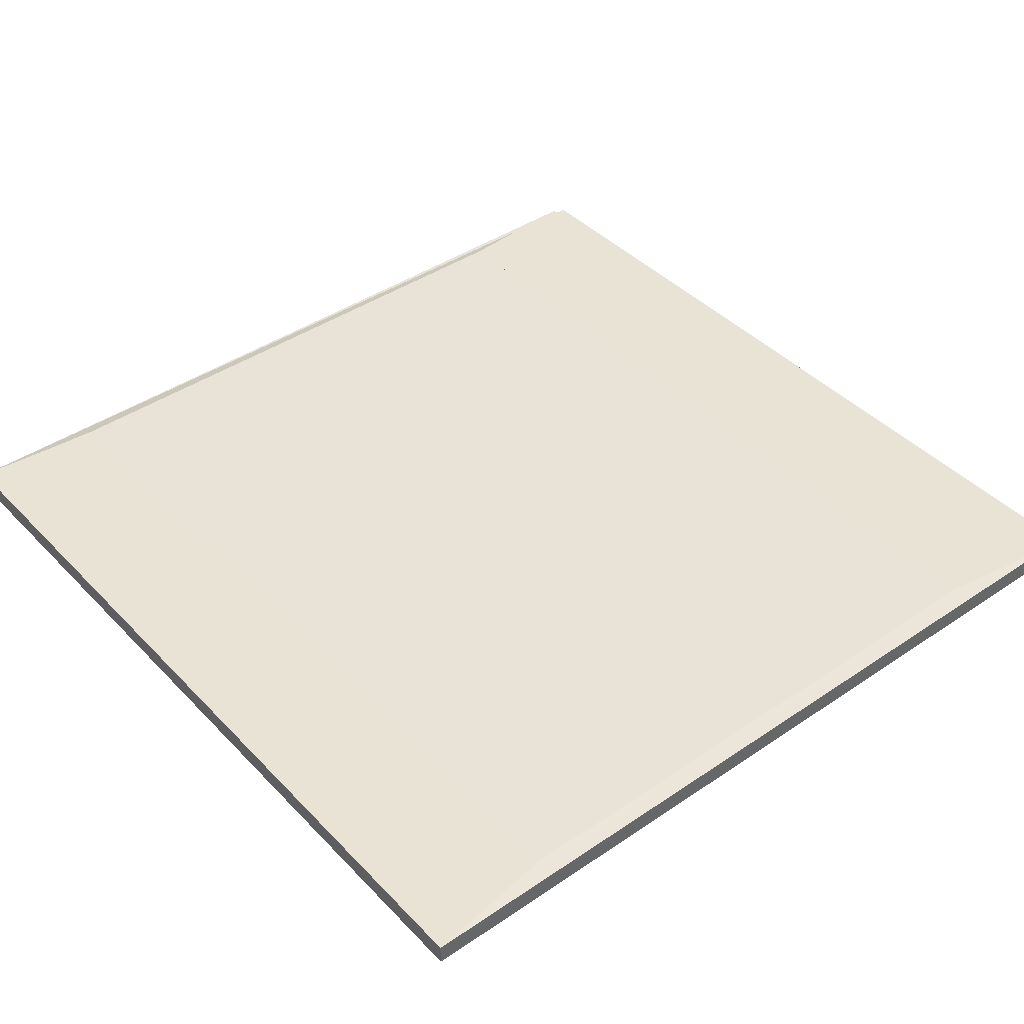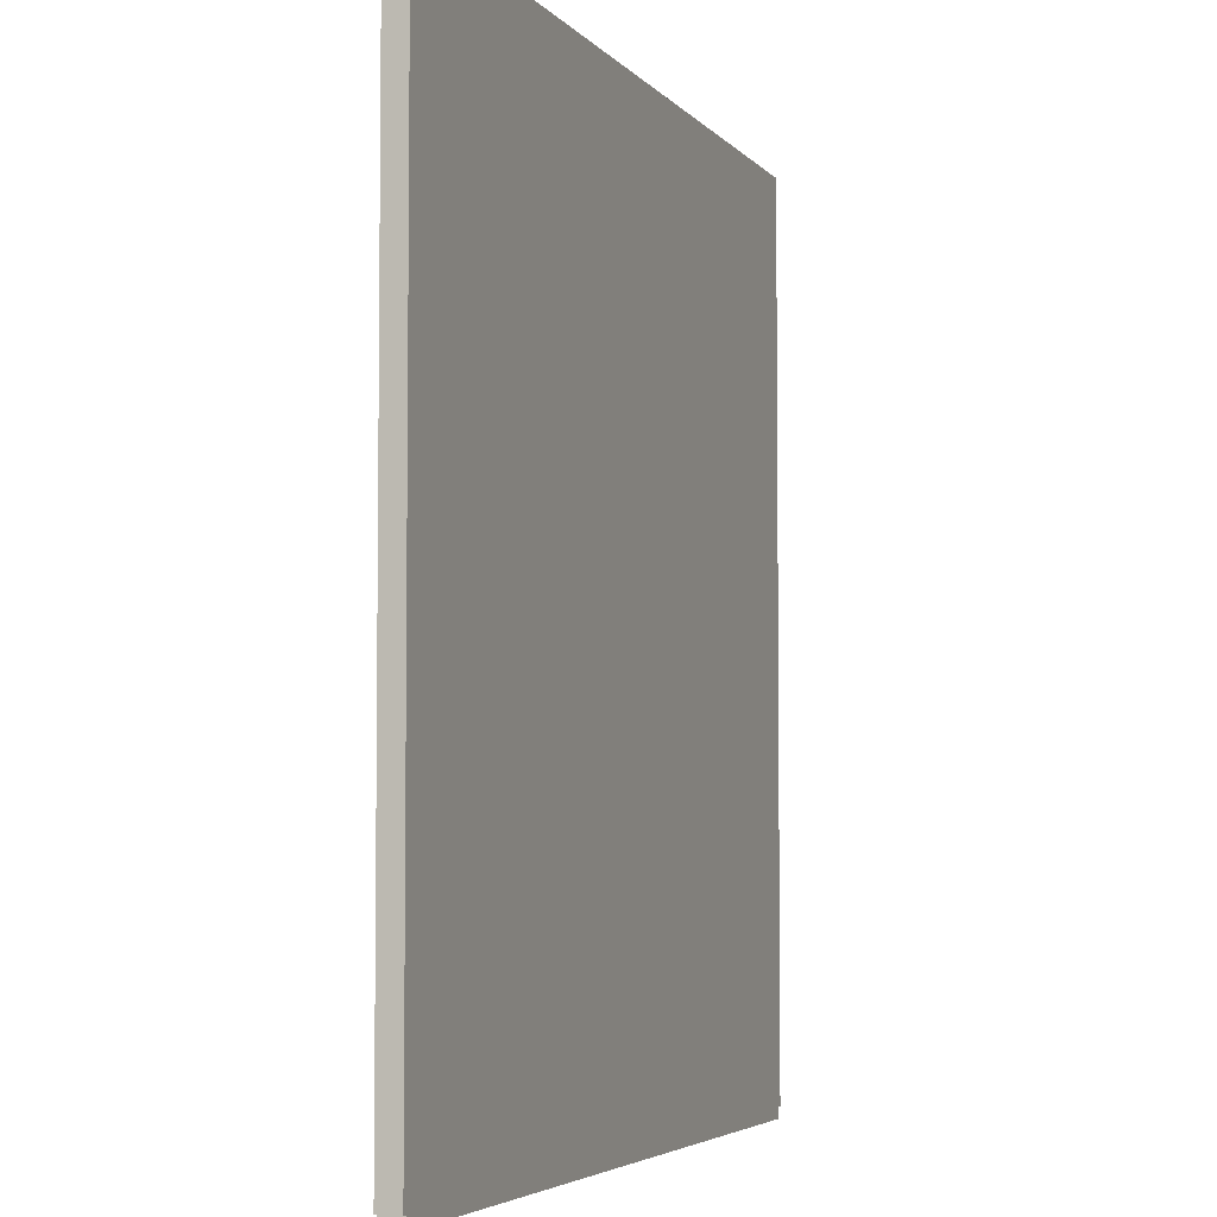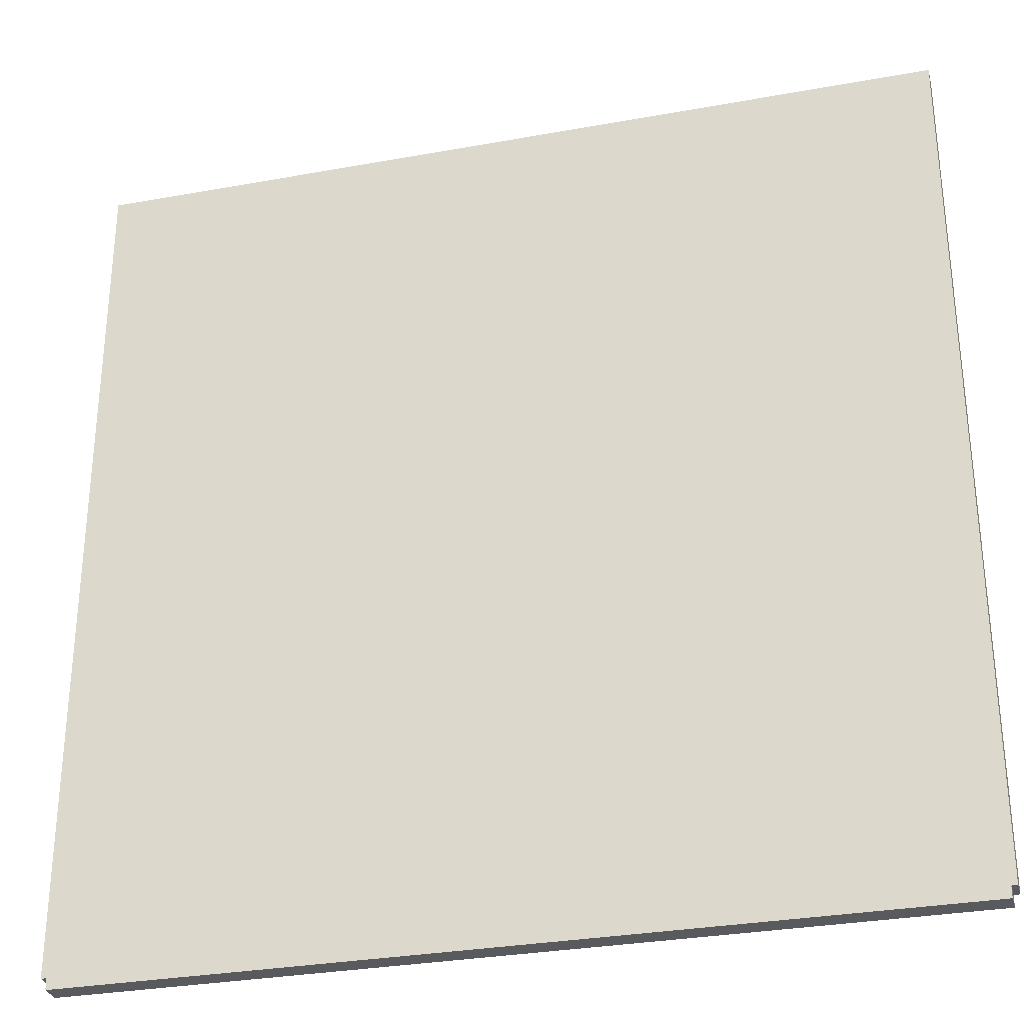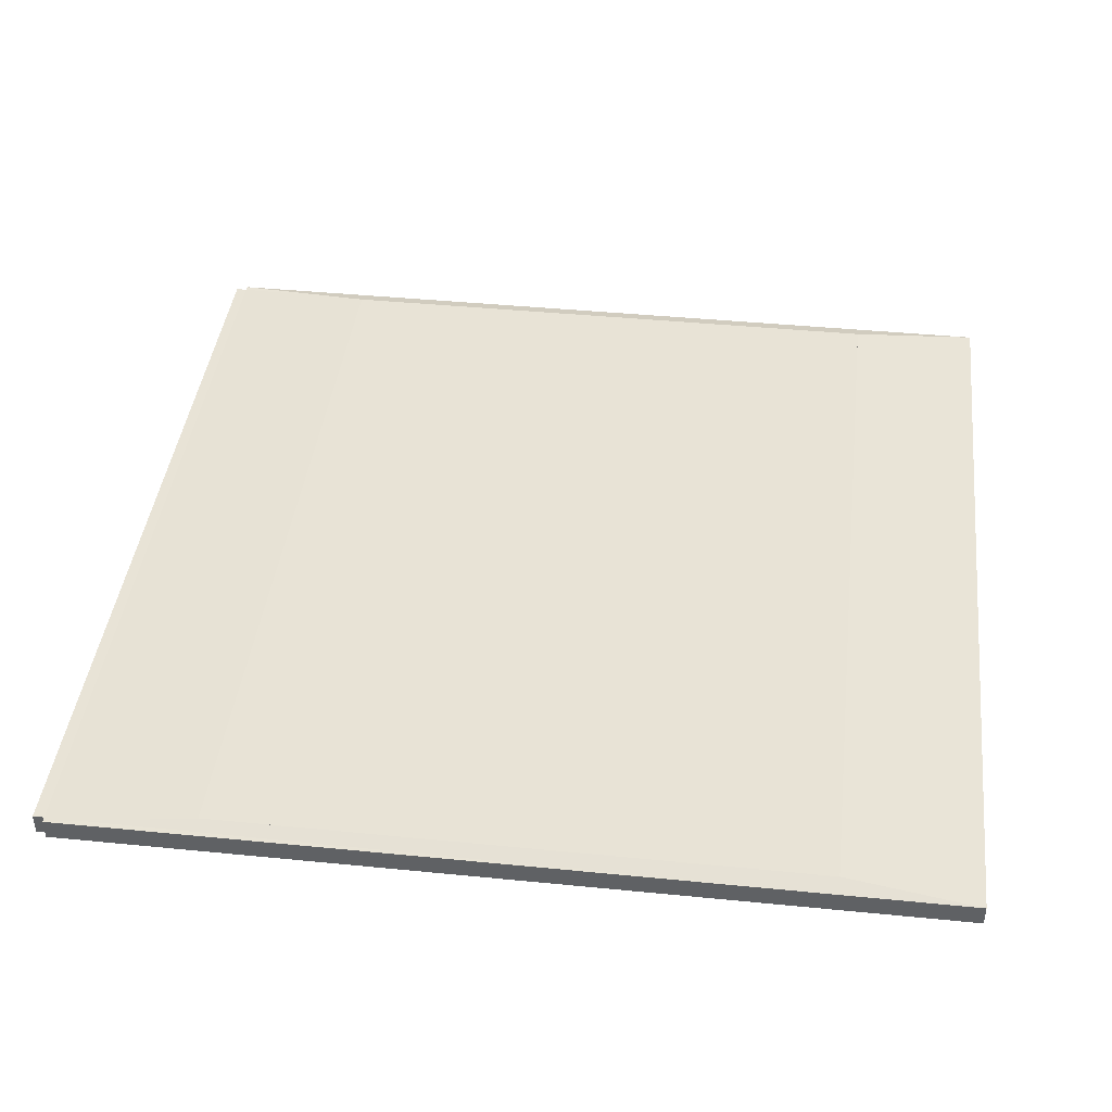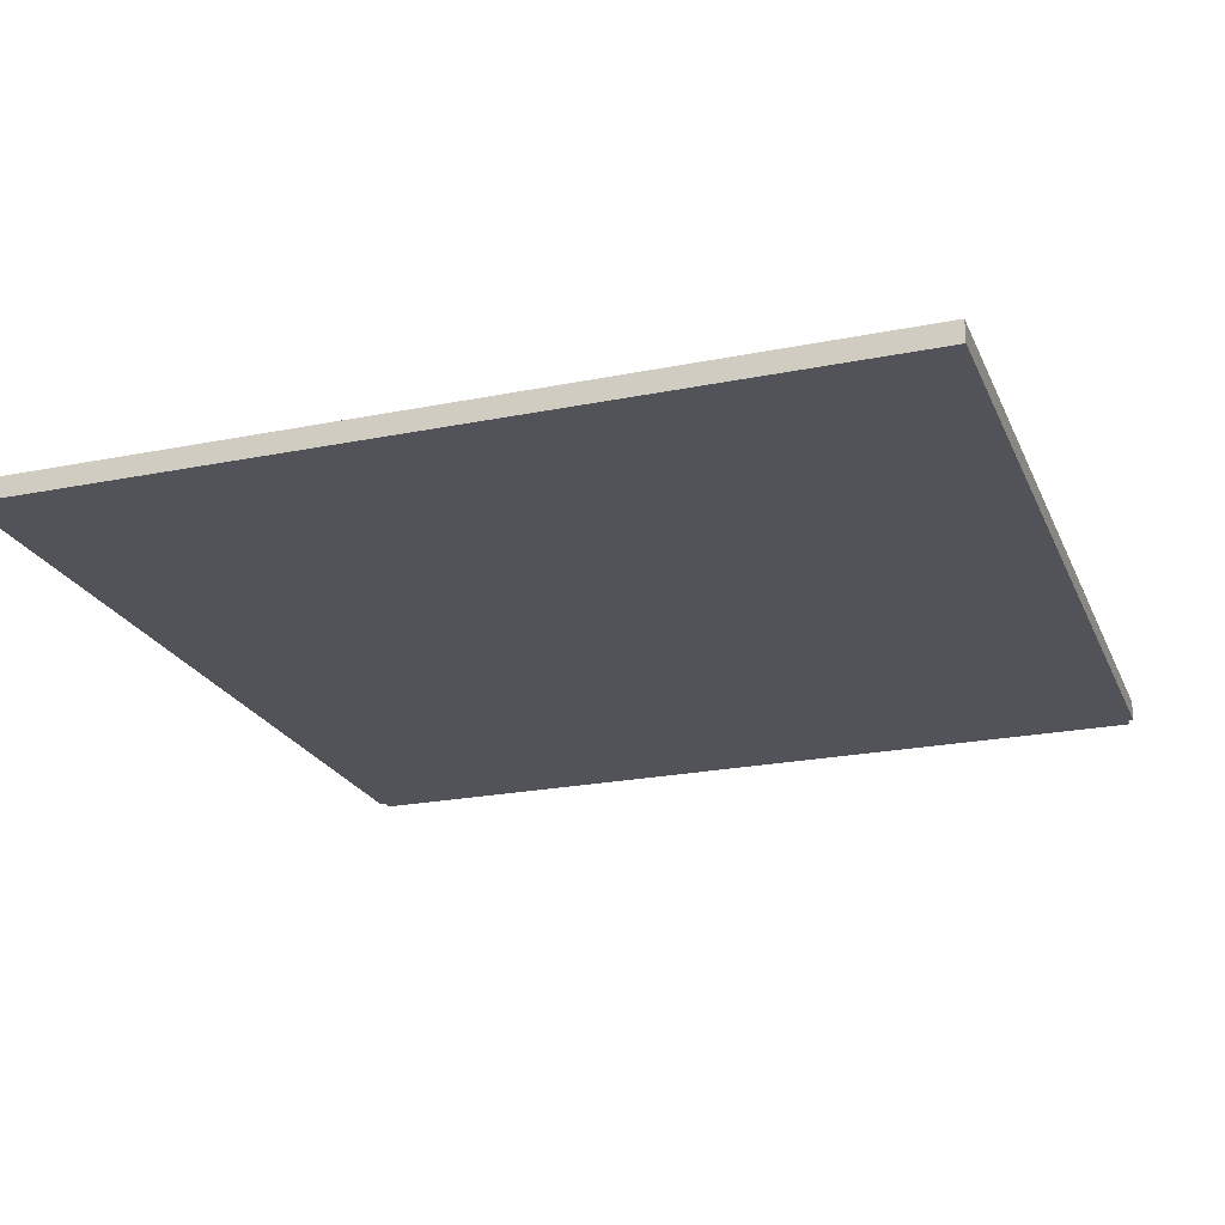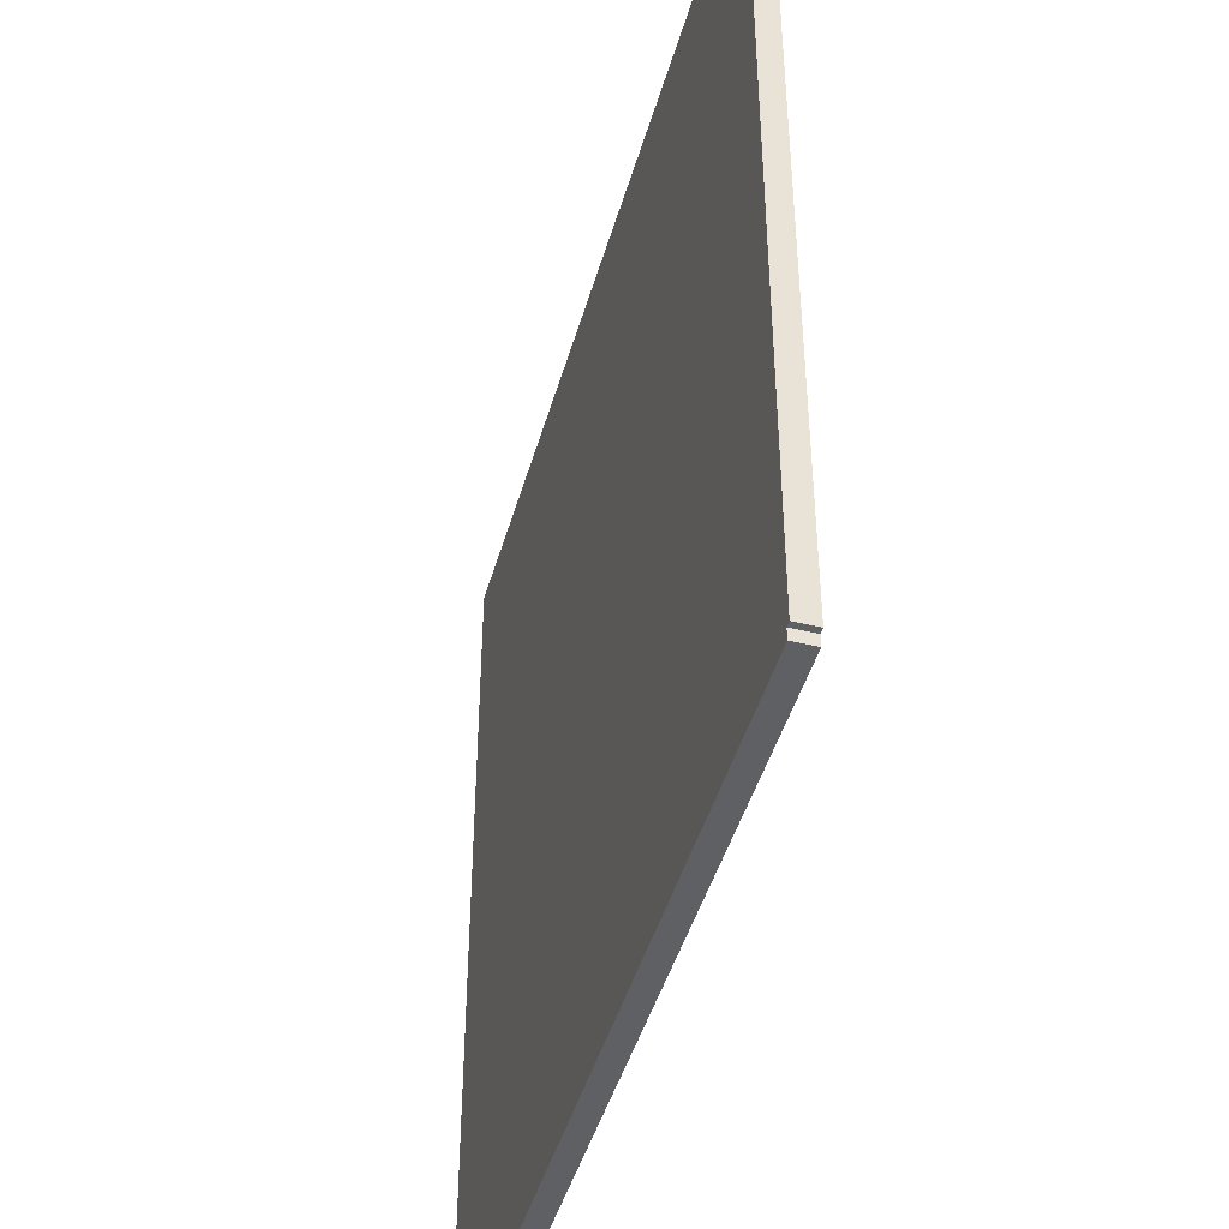
<metadata>
{"format":"obj","ext":"obj","renderer":"f3d","projection":"perspective","resolution":1024,"background":"white","views":[{"elev":41.8,"azim":-129.3,"up":"+Z"},{"elev":-4.5,"azim":109.7,"up":"+Y"},{"elev":-30.7,"azim":-165.3,"up":"+Y"},{"elev":41.8,"azim":96.8,"up":"+Z"},{"elev":-22.6,"azim":-160.9,"up":"+Z"},{"elev":-45.2,"azim":-105.6,"up":"+Y"}]}
</metadata>
<code>
o mesh8/mesh8-geometry#mesh8-geometry.004
v 0.707 -0.7079 -0.2666
v -0.6668 -0.7079 -0.2666
v -0.6668 -0.69 -0.2666
v 0.707 -0.69 -0.2666
v -0.6757 0.7061 -0.2666
v 0.7159 -0.69 -0.2666
v -0.6757 -0.69 -0.2666
v 0.7159 0.7061 -0.2666
v 0.707 -0.7079 -0.2327
v 0.6891 0.4942 -0.2577
v 0.6891 -0.4581 -0.2577
v -0.649 0.4942 -0.2577
v -0.649 -0.4581 -0.2577
v -0.649 -0.4581 -0.2238
v -0.649 0.4942 -0.2238
v 0.6891 -0.4581 -0.2238
v 0.6891 0.4942 -0.2238
v 0.7159 0.7061 -0.2327
v -0.6757 -0.69 -0.2327
v 0.7159 -0.69 -0.2327
v -0.6757 0.7061 -0.2327
v 0.707 -0.69 -0.2327
v -0.6668 -0.69 -0.2327
v -0.6668 -0.7079 -0.2327
f 18 22 16 17
f 14 19 21 15
f 23 20 16 14
f 21 18 17 15
f 4 1 3
f 4 3 5
f 7 5 3
f 6 4 5
f 5 7 19 21
f 11 10 13
f 11 13 14 16
f 16 14 17
f 20 21 22
f 22 21 23
f 7 3 23 19
f 10 11 16 17
f 1 4 22 9
f 4 6 20 22
f 19 23 21
f 22 23 9
f 5 8 18 21
f 8 6 20 18
f 23 9 24
f 3 2 1
f 6 8 5
f 10 12 15 17
f 13 12 10
f 2 3 23 24
f 12 13 14 15
f 20 21 18
f 1 2 24 9
f 14 17 15

</code>
